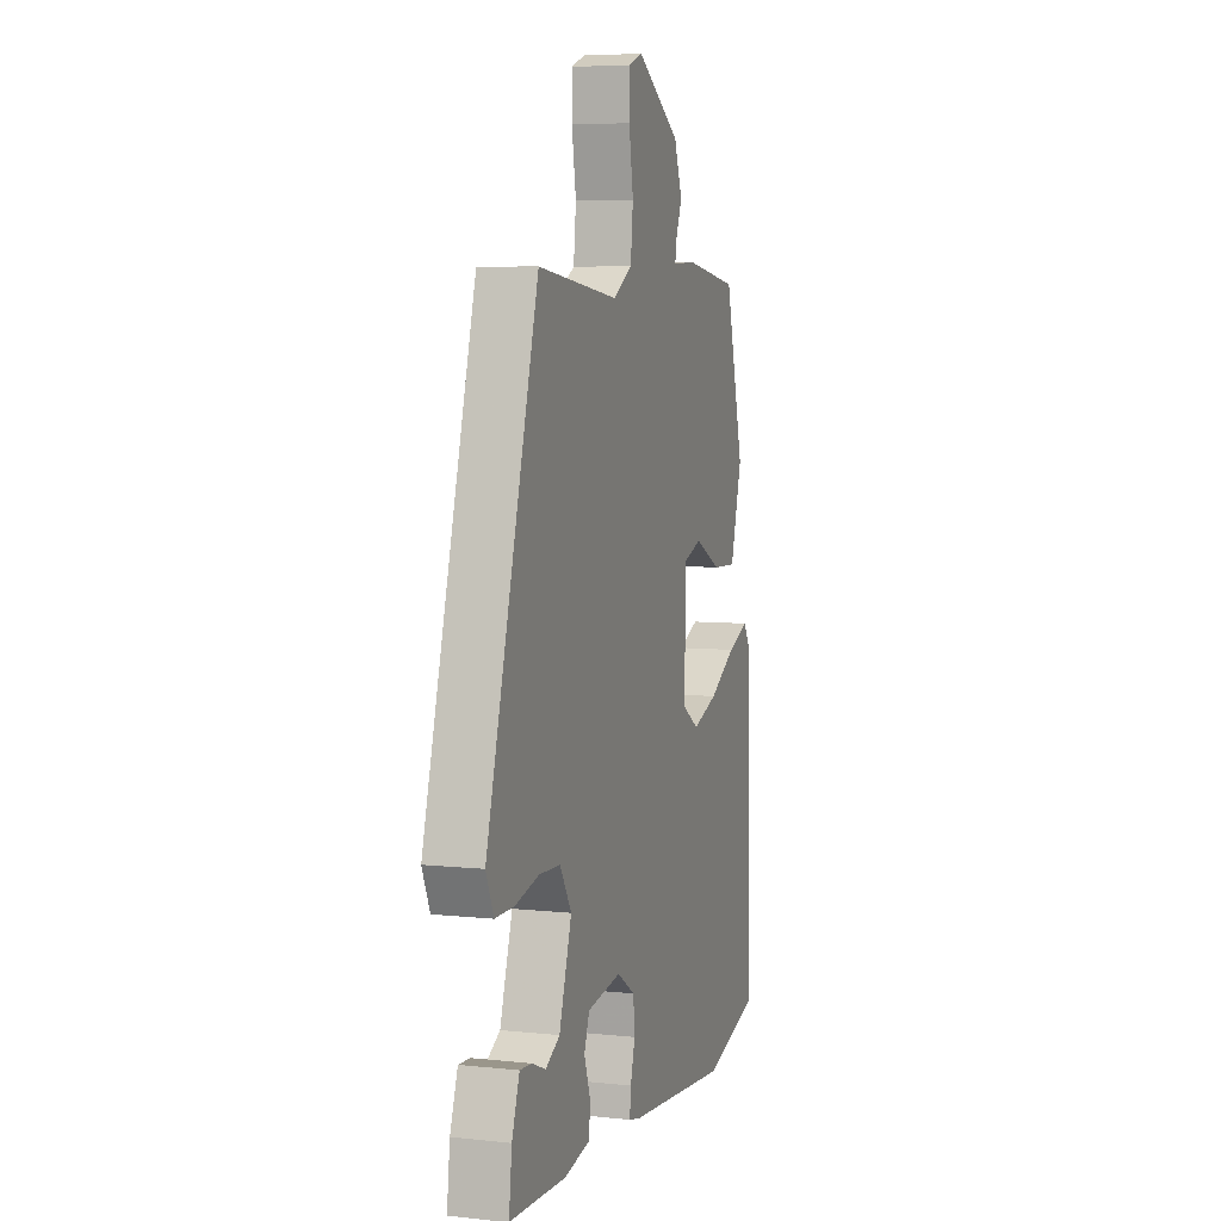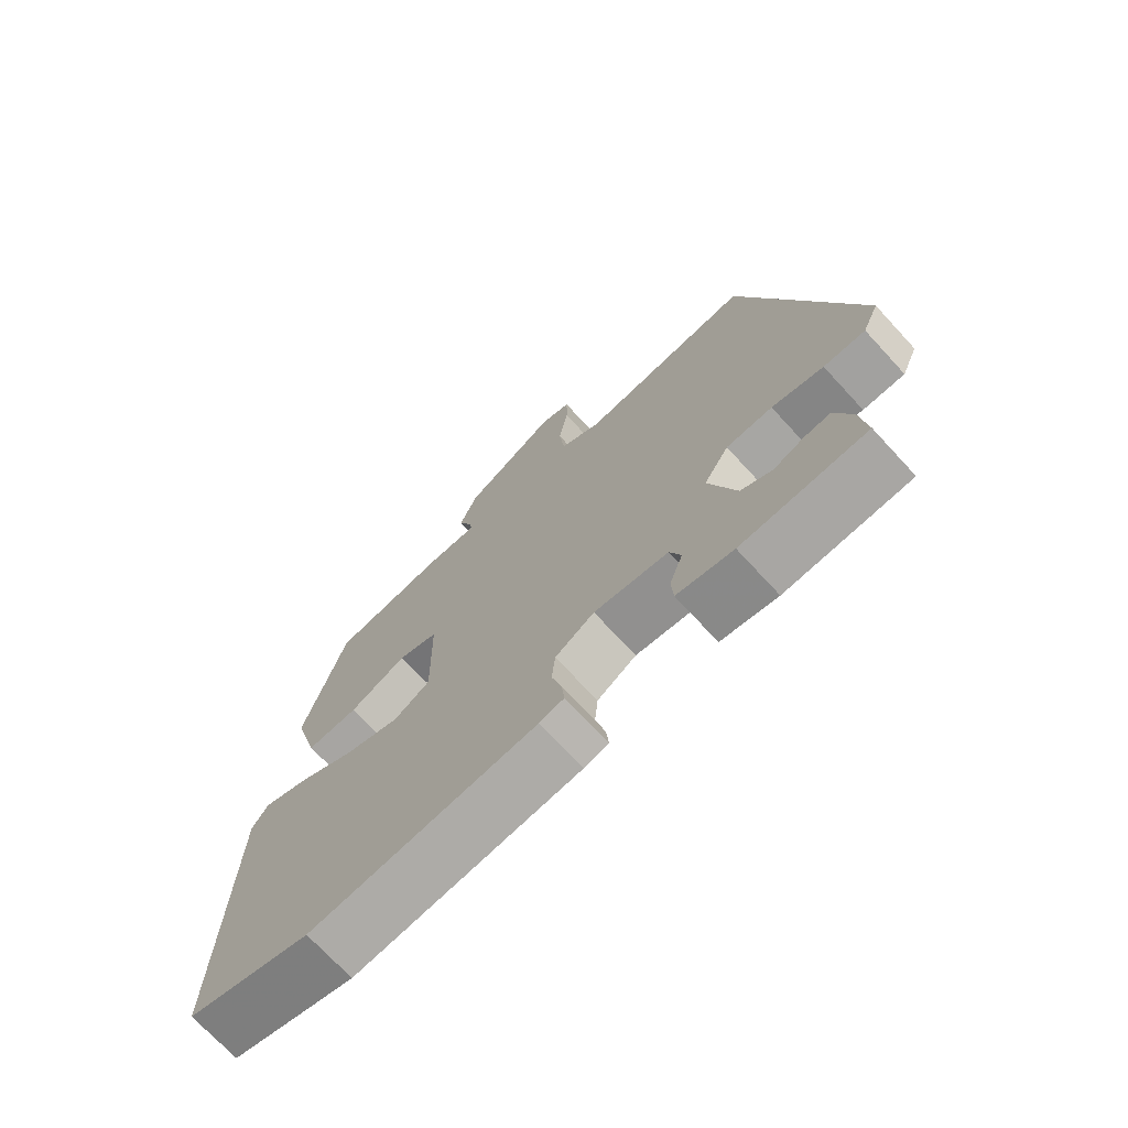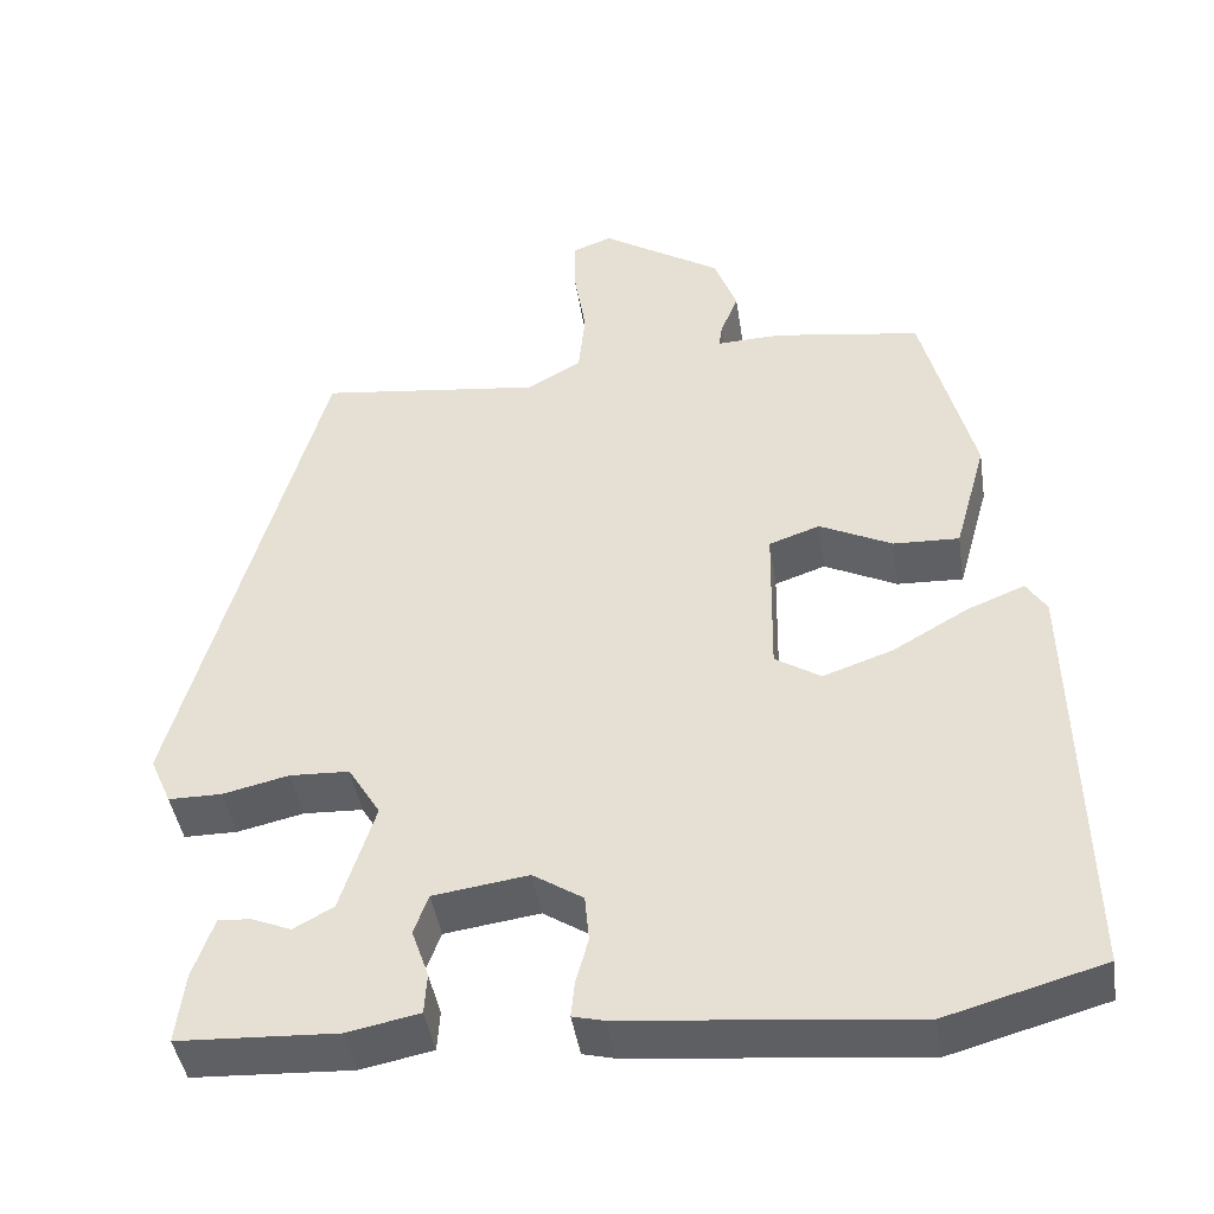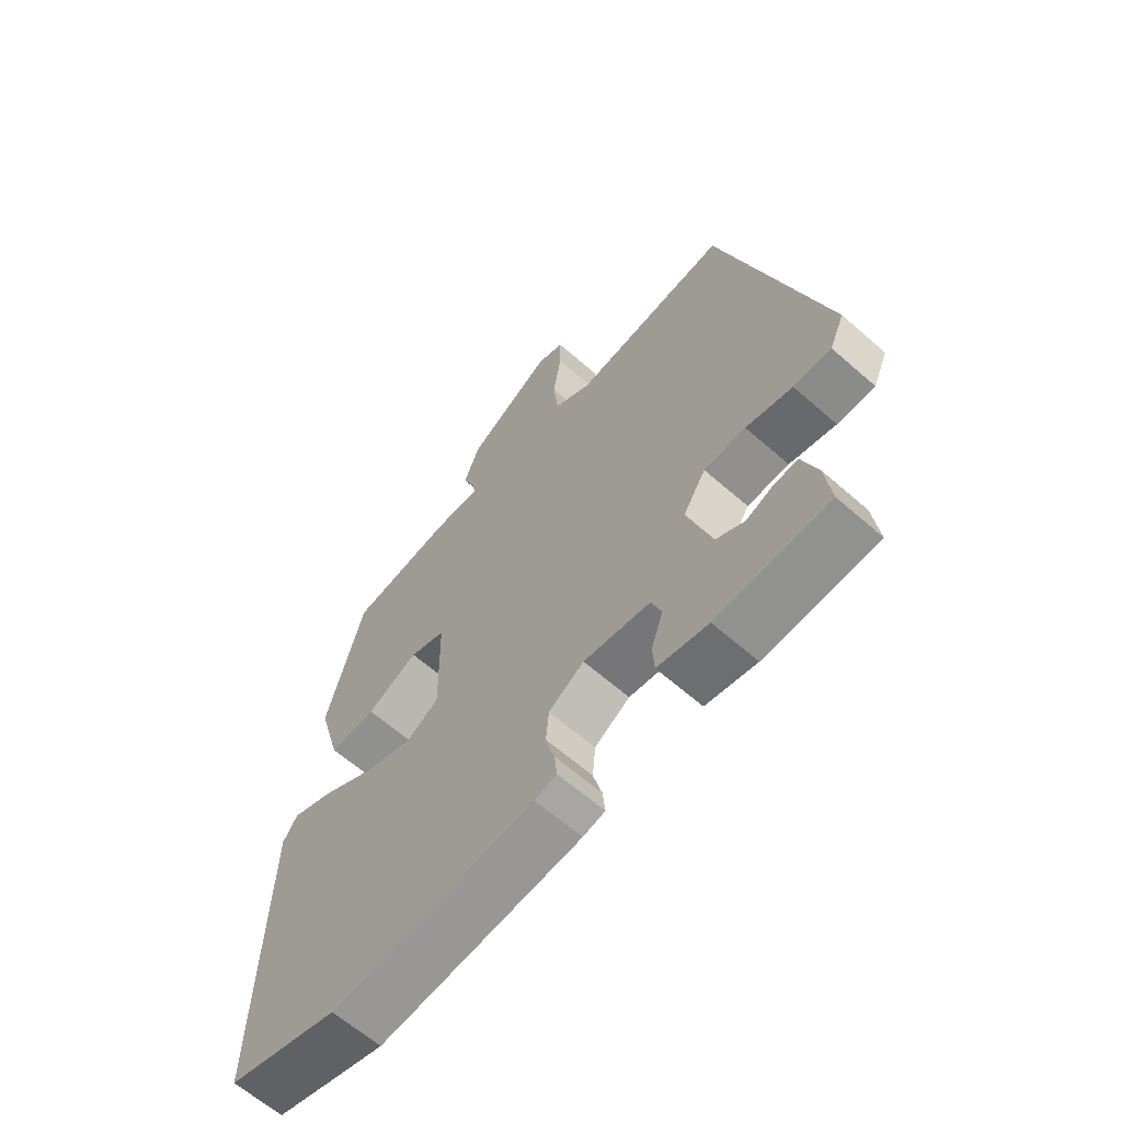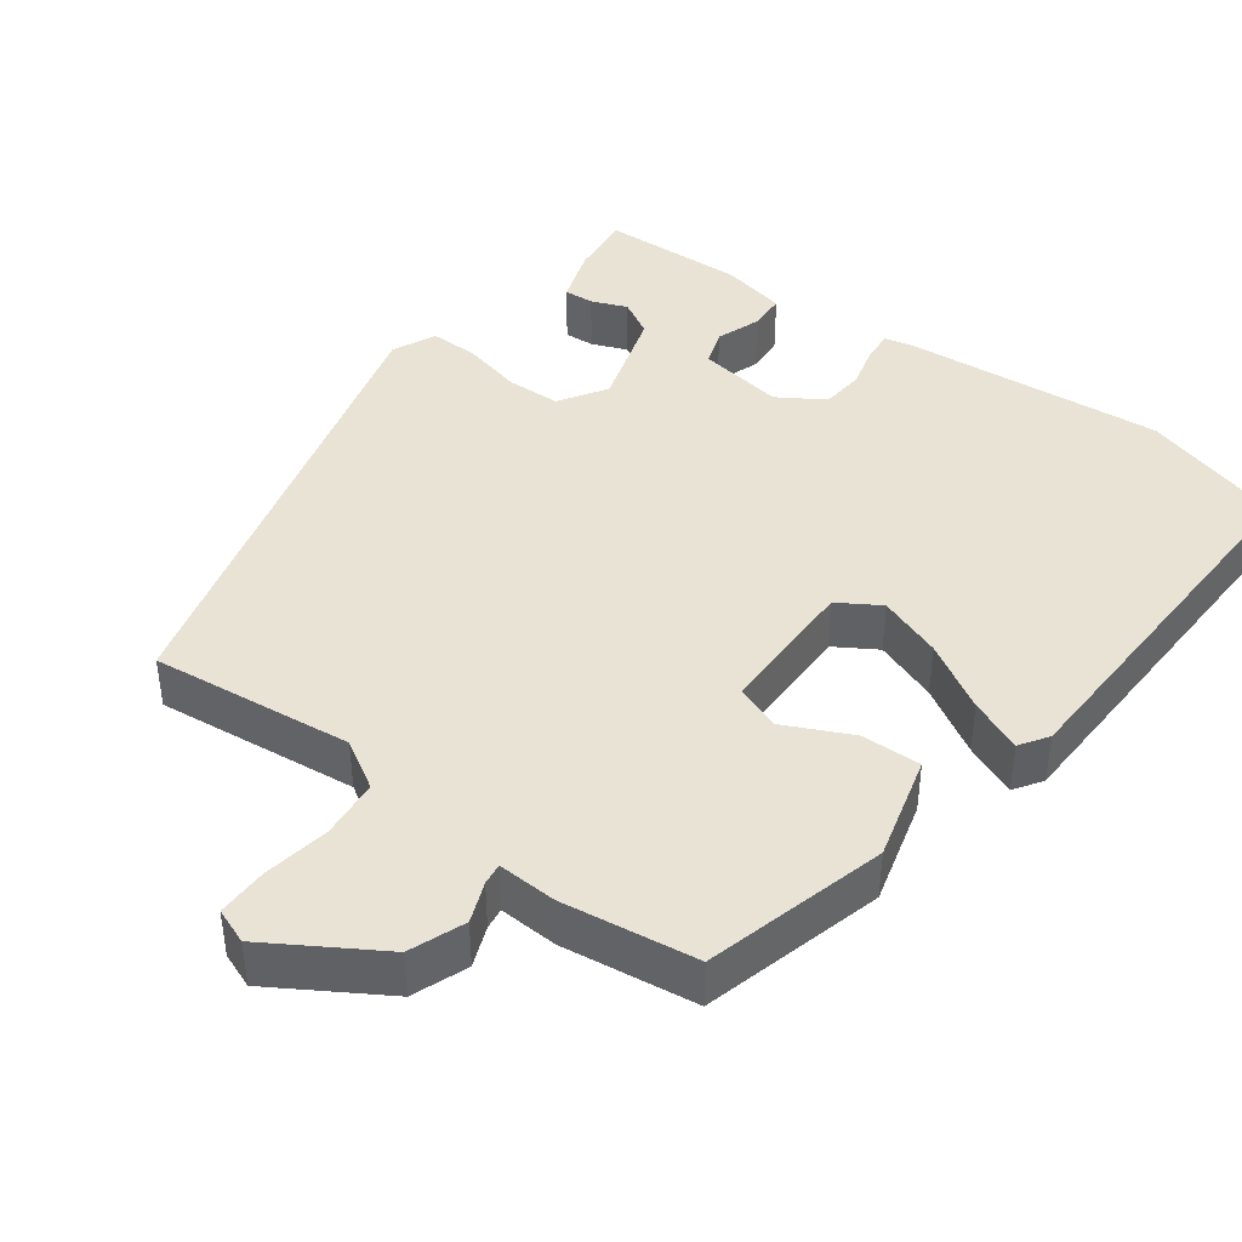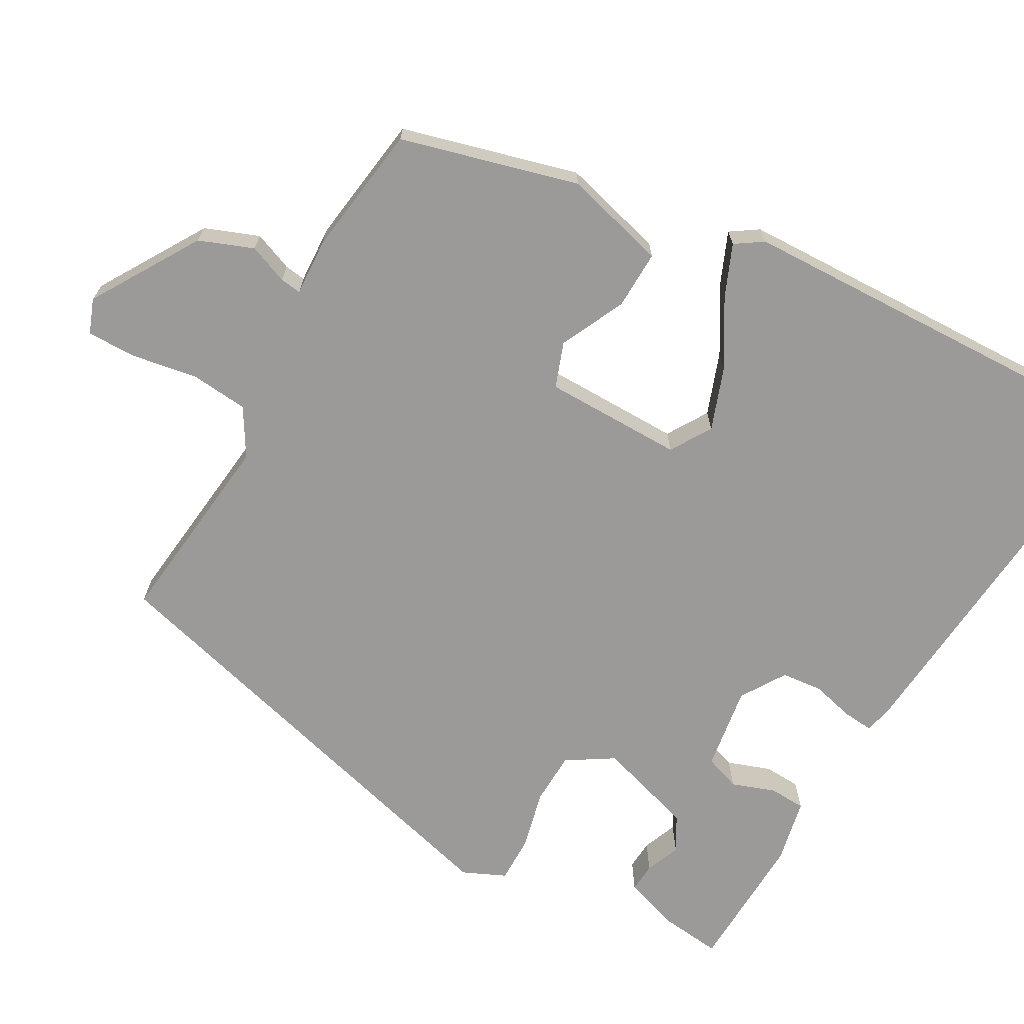
<metadata>
{"format":"obj","ext":"obj","renderer":"f3d","projection":"perspective","resolution":1024,"background":"white","views":[{"elev":6.3,"azim":-72.3,"up":"+Z"},{"elev":-72.2,"azim":-137.3,"up":"+Z"},{"elev":-43.3,"azim":8.6,"up":"+Z"},{"elev":-63.7,"azim":-131.5,"up":"+Z"},{"elev":42.2,"azim":37.1,"up":"+Y"},{"elev":-69.4,"azim":61.2,"up":"+Y"}]}
</metadata>
<code>
v -0.365 0.07 0.511
v -0.102 0.07 0.479
v -0.039 0.07 0.516
v -0.031 0.07 0.593
v -0.045 0.07 0.68
v -0.045 0.07 0.746
v 0.001 0.07 0.763
v 0.143 0.07 0.674
v 0.17 0.07 0.602
v 0.149 0.07 0.55
v 0.145 0.07 0.522
v 0.222 0.07 0.525
v 0.396 0.07 0.499
v 0.457 0.07 0.263
v 0.419 0.07 0.127
v 0.341 0.07 0.13
v 0.255 0.07 0.172
v 0.195 0.07 0.151
v 0.192 0.07 -0.034
v 0.246 0.07 -0.068
v 0.329 0.07 -0.039
v 0.417 0.07 0.012
v 0.486 0.07 0.04
v 0.51 0.07 0.003
v 0.521 0.07 -0.494
v 0.336 0.07 -0.546
v -0.003 0.07 -0.513
v -0.04 0.07 -0.504
v -0.036 0.07 -0.463
v -0.021 0.07 -0.407
v -0.026 0.07 -0.352
v -0.085 0.07 -0.314
v -0.197 0.07 -0.33
v -0.214 0.07 -0.377
v -0.194 0.07 -0.435
v -0.197 0.07 -0.483
v -0.282 0.07 -0.5
v -0.469 0.07 -0.491
v -0.459 0.07 -0.408
v -0.434 0.07 -0.336
v -0.395 0.07 -0.339
v -0.349 0.07 -0.358
v -0.302 0.07 -0.332
v -0.261 0.07 -0.203
v -0.299 0.07 -0.141
v -0.369 0.07 -0.138
v -0.447 0.07 -0.156
v -0.51 0.07 -0.156
v -0.535 0.07 -0.099
v -0.365 0 0.511
v -0.102 0 0.479
v -0.039 0 0.516
v -0.031 0 0.593
v -0.045 0 0.68
v -0.045 0 0.746
v 0.001 0 0.763
v 0.143 0 0.674
v 0.17 0 0.602
v 0.149 0 0.55
v 0.145 0 0.522
v 0.222 0 0.525
v 0.396 0 0.499
v 0.457 0 0.263
v 0.419 0 0.127
v 0.341 0 0.13
v 0.255 0 0.172
v 0.195 0 0.151
v 0.192 0 -0.034
v 0.246 0 -0.068
v 0.329 0 -0.039
v 0.417 0 0.012
v 0.486 0 0.04
v 0.51 0 0.003
v 0.521 0 -0.494
v 0.336 0 -0.546
v -0.003 0 -0.513
v -0.04 0 -0.504
v -0.036 0 -0.463
v -0.021 0 -0.407
v -0.026 0 -0.352
v -0.085 0 -0.314
v -0.197 0 -0.33
v -0.214 0 -0.377
v -0.194 0 -0.435
v -0.197 0 -0.483
v -0.282 0 -0.5
v -0.469 0 -0.491
v -0.459 0 -0.408
v -0.434 0 -0.336
v -0.395 0 -0.339
v -0.349 0 -0.358
v -0.302 0 -0.332
v -0.261 0 -0.203
v -0.299 0 -0.141
v -0.369 0 -0.138
v -0.447 0 -0.156
v -0.51 0 -0.156
v -0.535 0 -0.099
f 49 1 2
f 48 49 2
f 47 48 2
f 46 47 2
f 45 46 2 3
f 44 45 3
f 40 41 42
f 39 40 42
f 38 39 42
f 37 38 42
f 36 37 42
f 35 36 42
f 34 35 42 43
f 33 34 43 44
f 28 29 30
f 27 28 30
f 26 27 30
f 25 26 30
f 24 25 30
f 23 24 30
f 22 23 30
f 21 22 30
f 20 21 30 31
f 19 20 31 32
f 15 16 17
f 14 15 17
f 13 14 17
f 12 13 17
f 11 12 17
f 11 17 18
f 8 9 10
f 7 8 10
f 6 7 10
f 5 6 10
f 4 5 10
f 3 4 10 11
f 32 33 44
f 19 32 44
f 18 19 44
f 11 18 44
f 3 11 44
f 51 50 98
f 51 98 97
f 51 97 96
f 51 96 95
f 52 51 95 94
f 52 94 93
f 91 90 89
f 91 89 88
f 91 88 87
f 91 87 86
f 91 86 85
f 91 85 84
f 92 91 84 83
f 93 92 83 82
f 79 78 77
f 79 77 76
f 79 76 75
f 79 75 74
f 79 74 73
f 79 73 72
f 79 72 71
f 79 71 70
f 80 79 70 69
f 81 80 69 68
f 66 65 64
f 66 64 63
f 66 63 62
f 66 62 61
f 66 61 60
f 67 66 60
f 59 58 57
f 59 57 56
f 59 56 55
f 59 55 54
f 59 54 53
f 60 59 53 52
f 93 82 81
f 93 81 68
f 93 68 67
f 93 67 60
f 93 60 52
f 1 50 51 2
f 2 51 52 3
f 3 52 53 4
f 4 53 54 5
f 5 54 55 6
f 6 55 56 7
f 7 56 57 8
f 8 57 58 9
f 9 58 59 10
f 10 59 60 11
f 11 60 61 12
f 12 61 62 13
f 13 62 63 14
f 14 63 64 15
f 15 64 65 16
f 16 65 66 17
f 17 66 67 18
f 18 67 68 19
f 19 68 69 20
f 20 69 70 21
f 21 70 71 22
f 22 71 72 23
f 23 72 73 24
f 24 73 74 25
f 25 74 75 26
f 26 75 76 27
f 27 76 77 28
f 28 77 78 29
f 29 78 79 30
f 30 79 80 31
f 31 80 81 32
f 32 81 82 33
f 33 82 83 34
f 34 83 84 35
f 35 84 85 36
f 36 85 86 37
f 37 86 87 38
f 38 87 88 39
f 39 88 89 40
f 40 89 90 41
f 41 90 91 42
f 42 91 92 43
f 43 92 93 44
f 44 93 94 45
f 45 94 95 46
f 46 95 96 47
f 47 96 97 48
f 48 97 98 49
f 49 98 50 1

</code>
